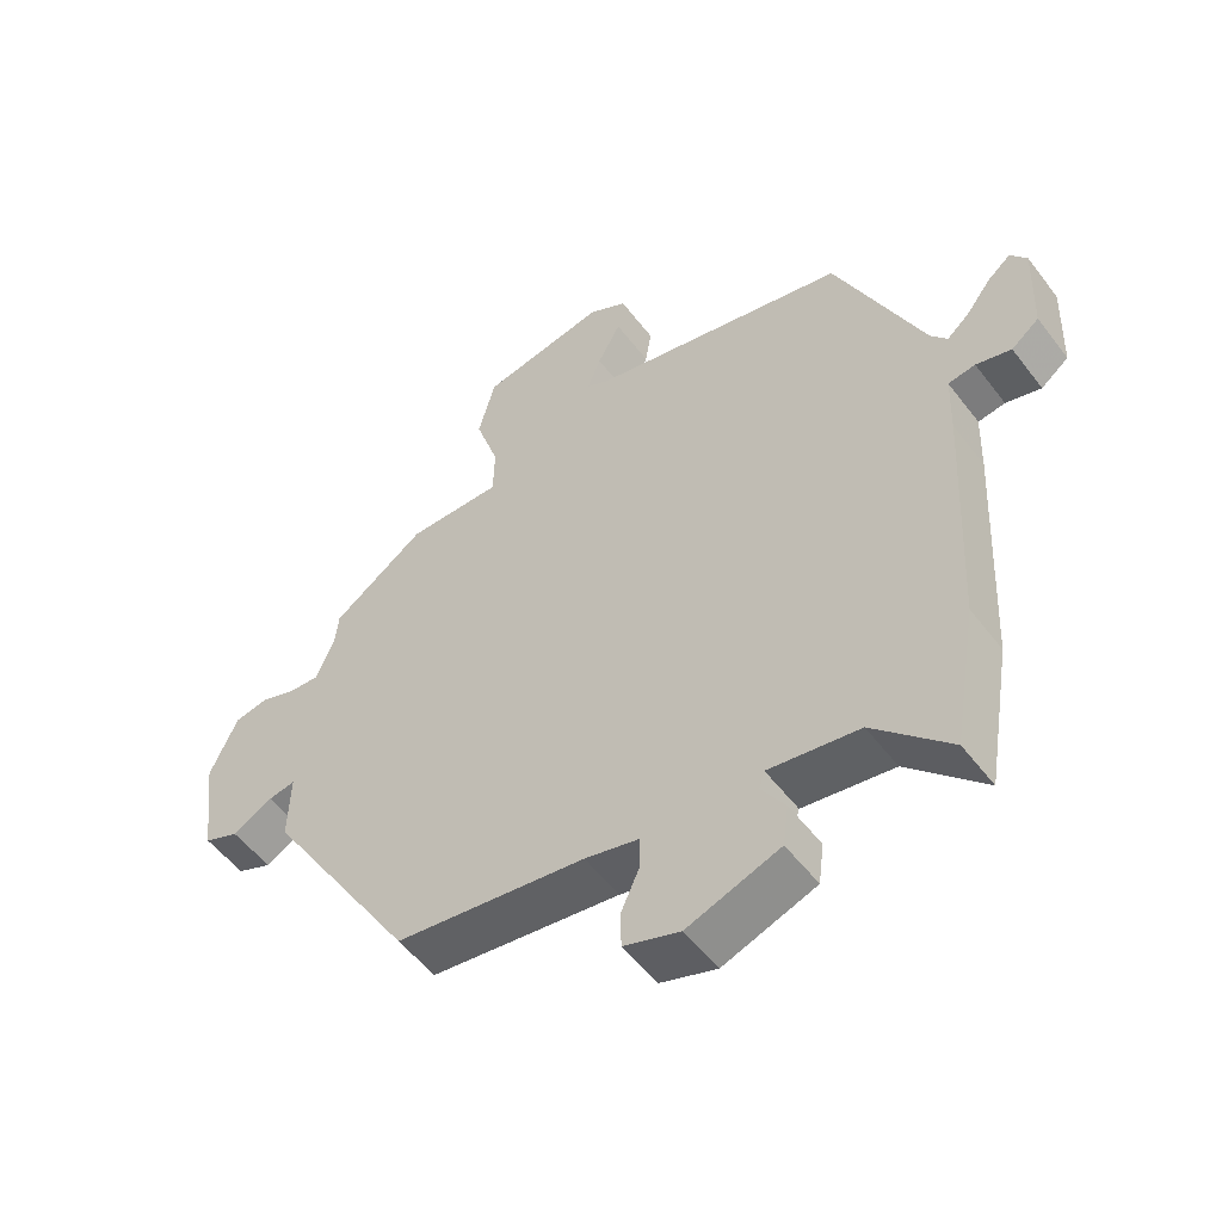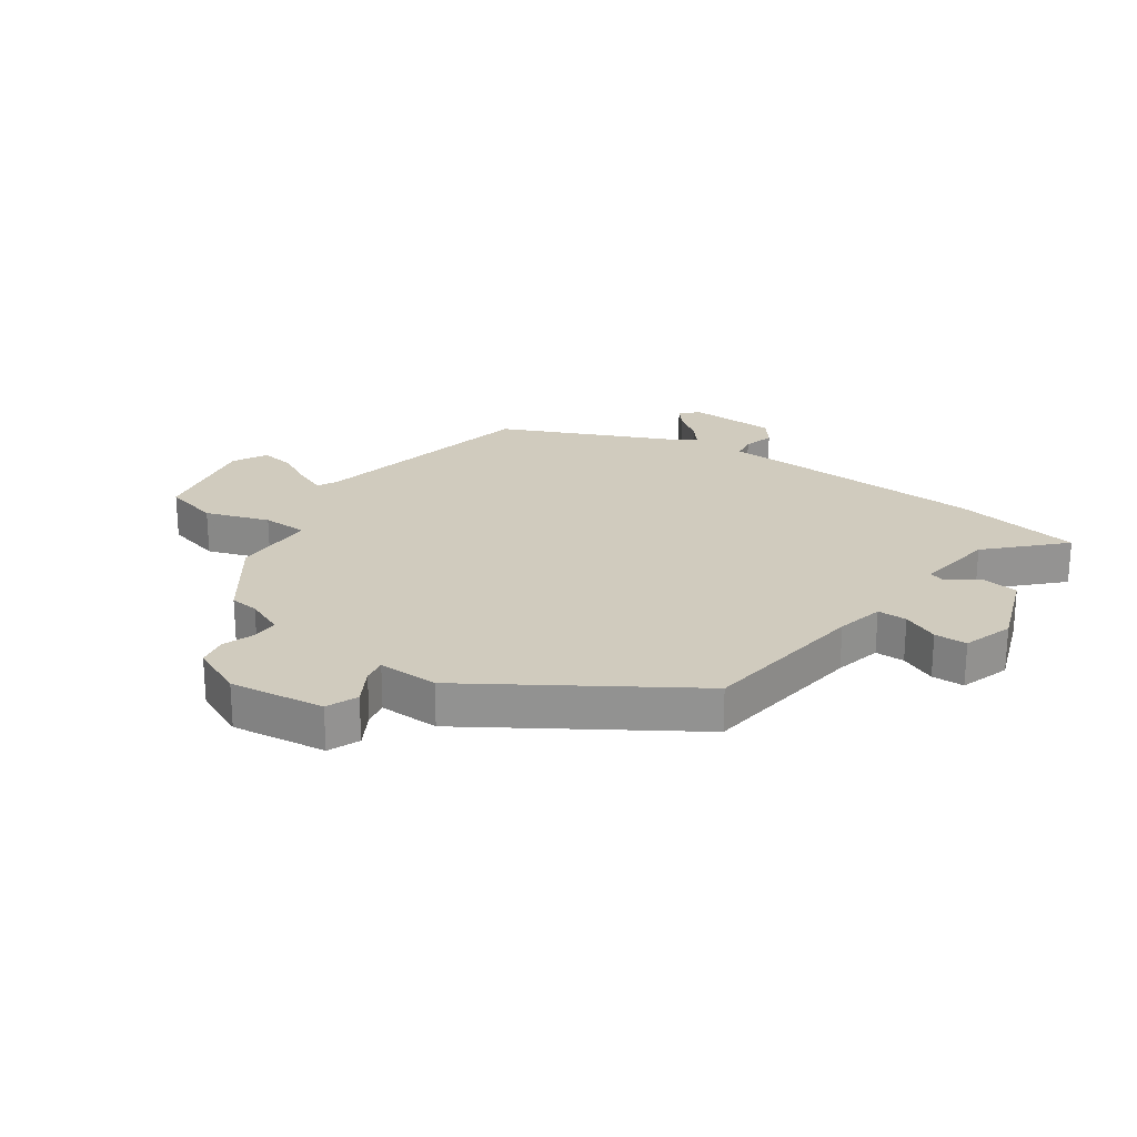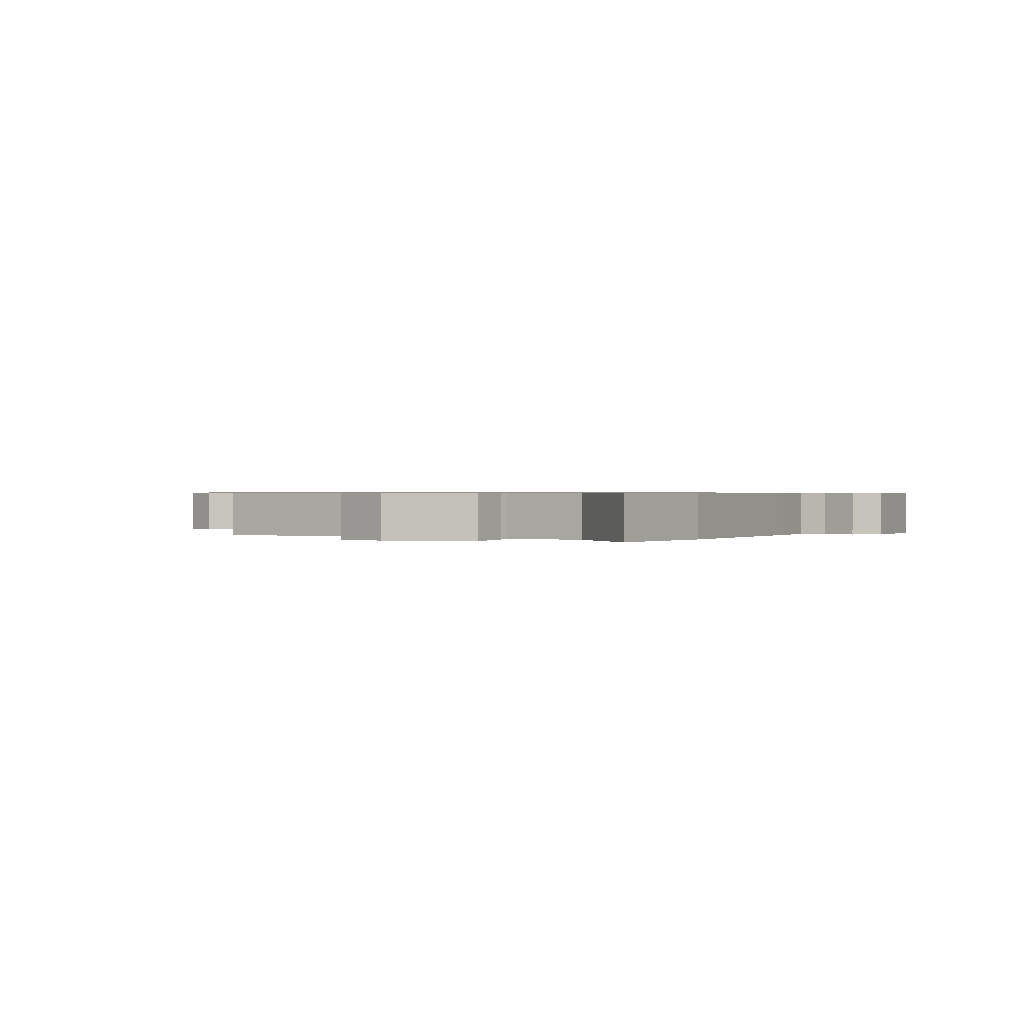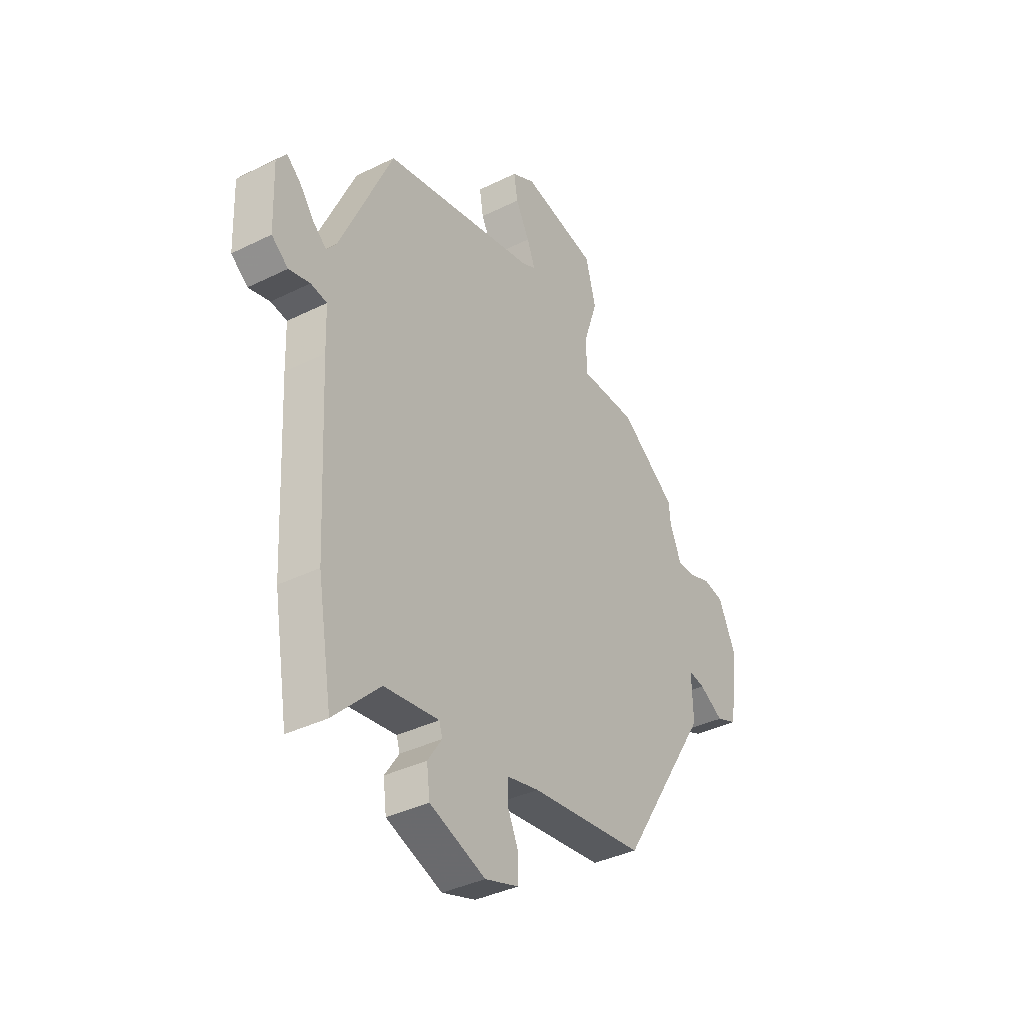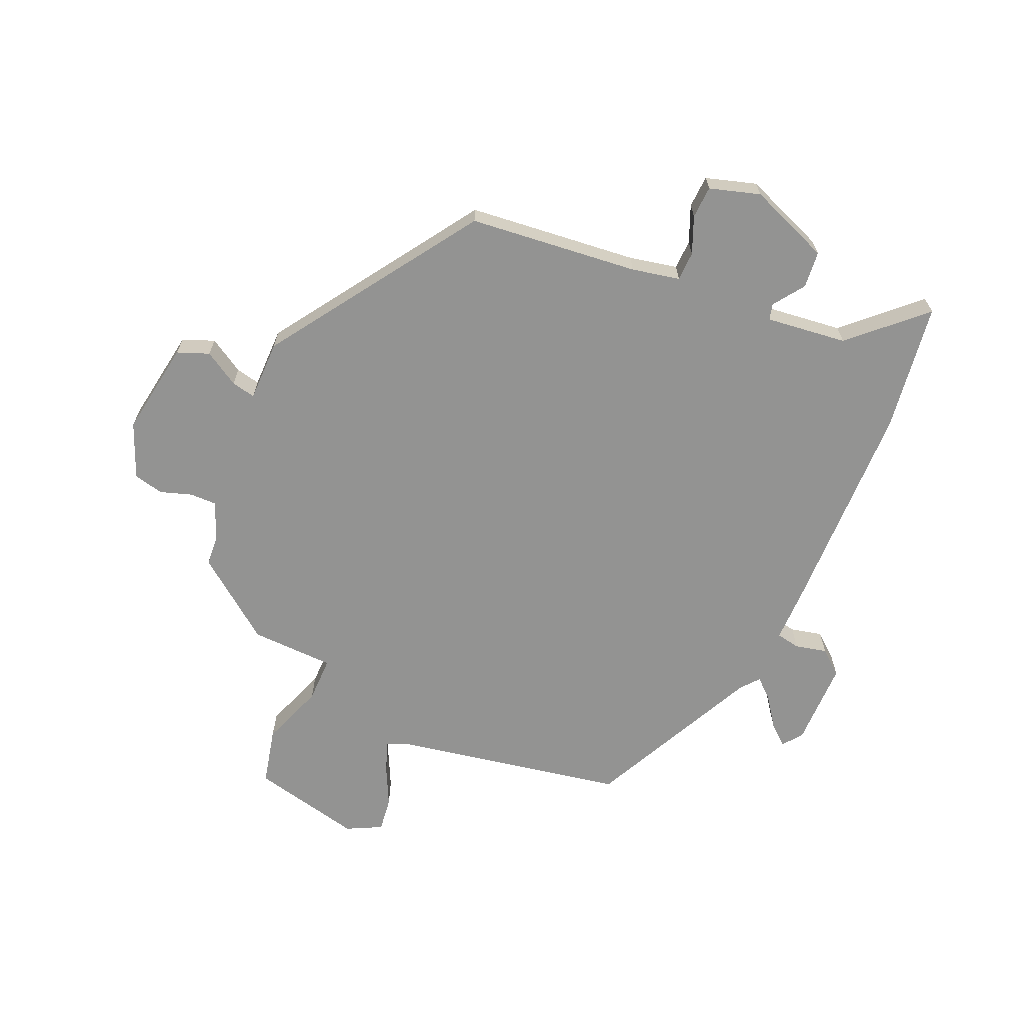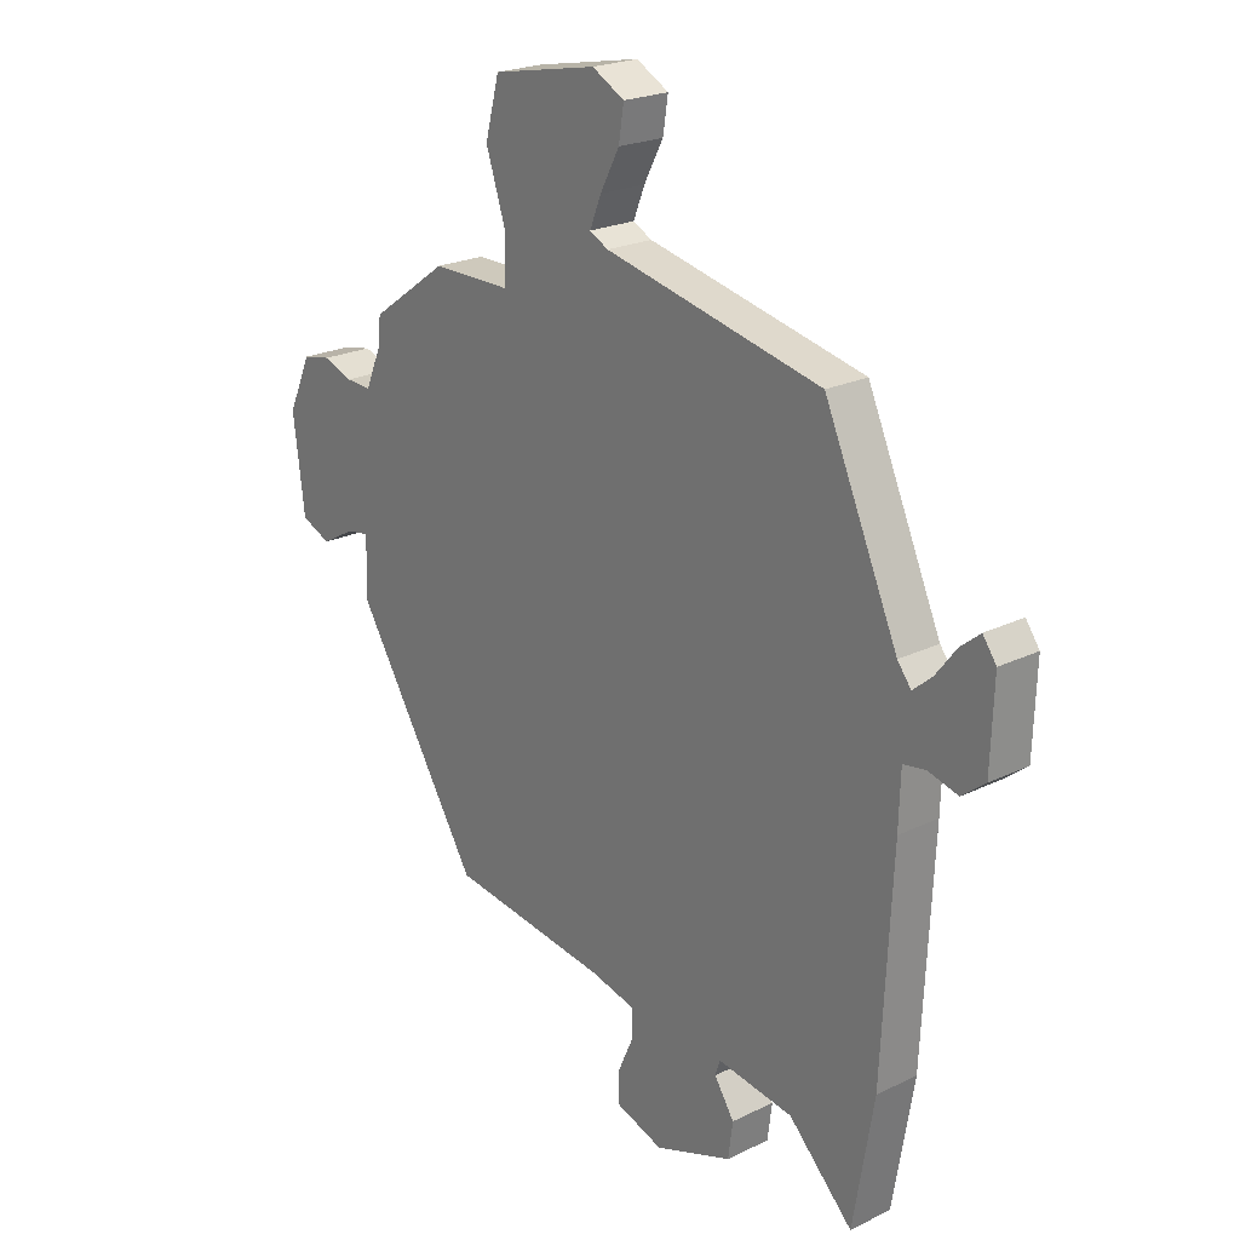
<metadata>
{"format":"obj","ext":"obj","renderer":"f3d","projection":"perspective","resolution":1024,"background":"white","views":[{"elev":-53.3,"azim":-143.6,"up":"+Z"},{"elev":23.5,"azim":124.5,"up":"+Y"},{"elev":0.6,"azim":-154.9,"up":"+Y"},{"elev":-37.9,"azim":-57.8,"up":"+Z"},{"elev":-66.6,"azim":154.7,"up":"+Y"},{"elev":22.3,"azim":-130.3,"up":"+Z"}]}
</metadata>
<code>
v -0.392 0.07 0.46
v -0.009 0.07 0.544
v 0.024 0.07 0.561
v 0.004 0.07 0.611
v -0.03 0.07 0.675
v -0.039 0.07 0.732
v 0.018 0.07 0.763
v 0.203 0.07 0.727
v 0.228 0.07 0.633
v 0.193 0.07 0.527
v 0.195 0.07 0.451
v 0.334 0.07 0.451
v 0.471 0.07 0.354
v 0.476 0.07 0.306
v 0.504 0.07 0.241
v 0.549 0.07 0.243
v 0.601 0.07 0.262
v 0.651 0.07 0.252
v 0.692 0.07 0.162
v 0.672 0.07 0.004
v 0.62 0.07 -0.018
v 0.561 0.07 0.015
v 0.521 0.07 0.022
v 0.524 0.07 -0.079
v 0.303 0.07 -0.431
v 0.022 0.07 -0.469
v -0.057 0.07 -0.488
v -0.057 0.07 -0.537
v -0.03 0.07 -0.597
v -0.031 0.07 -0.651
v -0.114 0.07 -0.679
v -0.251 0.07 -0.63
v -0.259 0.07 -0.569
v -0.224 0.07 -0.516
v -0.232 0.07 -0.49
v -0.366 0.07 -0.51
v -0.479 0.07 -0.623
v -0.515 0.07 -0.41
v -0.533 0.07 -0.051
v -0.536 0.07 0.042
v -0.576 0.07 0.048
v -0.628 0.07 0.034
v -0.669 0.07 0.066
v -0.674 0.07 0.209
v -0.65 0.07 0.242
v -0.616 0.07 0.214
v -0.579 0.07 0.166
v -0.546 0.07 0.138
v -0.522 0.07 0.169
v -0.392 0 0.46
v -0.009 0 0.544
v 0.024 0 0.561
v 0.004 0 0.611
v -0.03 0 0.675
v -0.039 0 0.732
v 0.018 0 0.763
v 0.203 0 0.727
v 0.228 0 0.633
v 0.193 0 0.527
v 0.195 0 0.451
v 0.334 0 0.451
v 0.471 0 0.354
v 0.476 0 0.306
v 0.504 0 0.241
v 0.549 0 0.243
v 0.601 0 0.262
v 0.651 0 0.252
v 0.692 0 0.162
v 0.672 0 0.004
v 0.62 0 -0.018
v 0.561 0 0.015
v 0.521 0 0.022
v 0.524 0 -0.079
v 0.303 0 -0.431
v 0.022 0 -0.469
v -0.057 0 -0.488
v -0.057 0 -0.537
v -0.03 0 -0.597
v -0.031 0 -0.651
v -0.114 0 -0.679
v -0.251 0 -0.63
v -0.259 0 -0.569
v -0.224 0 -0.516
v -0.232 0 -0.49
v -0.366 0 -0.51
v -0.479 0 -0.623
v -0.515 0 -0.41
v -0.533 0 -0.051
v -0.536 0 0.042
v -0.576 0 0.048
v -0.628 0 0.034
v -0.669 0 0.066
v -0.674 0 0.209
v -0.65 0 0.242
v -0.616 0 0.214
v -0.579 0 0.166
v -0.546 0 0.138
v -0.522 0 0.169
f 45 46 47
f 44 45 47
f 43 44 47
f 42 43 47
f 41 42 47
f 40 41 47 48
f 38 39 40
f 37 38 40
f 36 37 40
f 40 48 49
f 36 40 49
f 35 36 49
f 32 33 34
f 31 32 34
f 30 31 34
f 29 30 34
f 28 29 34
f 27 28 34 35
f 49 1 2
f 35 49 2
f 27 35 2
f 26 27 2
f 26 2 3
f 25 26 3
f 24 25 3
f 23 24 3
f 20 21 22
f 19 20 22
f 18 19 22
f 17 18 22
f 16 17 22
f 15 16 22 23
f 11 12 13 14
f 11 14 15 23
f 8 9 10
f 7 8 10
f 6 7 10
f 5 6 10
f 4 5 10
f 4 10 11
f 3 4 11 23
f 96 95 94
f 96 94 93
f 96 93 92
f 96 92 91
f 96 91 90
f 97 96 90 89
f 89 88 87
f 89 87 86
f 89 86 85
f 98 97 89
f 98 89 85
f 98 85 84
f 83 82 81
f 83 81 80
f 83 80 79
f 83 79 78
f 83 78 77
f 84 83 77 76
f 51 50 98
f 51 98 84
f 51 84 76
f 51 76 75
f 52 51 75
f 52 75 74
f 52 74 73
f 52 73 72
f 71 70 69
f 71 69 68
f 71 68 67
f 71 67 66
f 71 66 65
f 72 71 65 64
f 63 62 61 60
f 72 64 63 60
f 59 58 57
f 59 57 56
f 59 56 55
f 59 55 54
f 59 54 53
f 60 59 53
f 72 60 53 52
f 1 50 51 2
f 2 51 52 3
f 3 52 53 4
f 4 53 54 5
f 5 54 55 6
f 6 55 56 7
f 7 56 57 8
f 8 57 58 9
f 9 58 59 10
f 10 59 60 11
f 11 60 61 12
f 12 61 62 13
f 13 62 63 14
f 14 63 64 15
f 15 64 65 16
f 16 65 66 17
f 17 66 67 18
f 18 67 68 19
f 19 68 69 20
f 20 69 70 21
f 21 70 71 22
f 22 71 72 23
f 23 72 73 24
f 24 73 74 25
f 25 74 75 26
f 26 75 76 27
f 27 76 77 28
f 28 77 78 29
f 29 78 79 30
f 30 79 80 31
f 31 80 81 32
f 32 81 82 33
f 33 82 83 34
f 34 83 84 35
f 35 84 85 36
f 36 85 86 37
f 37 86 87 38
f 38 87 88 39
f 39 88 89 40
f 40 89 90 41
f 41 90 91 42
f 42 91 92 43
f 43 92 93 44
f 44 93 94 45
f 45 94 95 46
f 46 95 96 47
f 47 96 97 48
f 48 97 98 49
f 49 98 50 1

</code>
